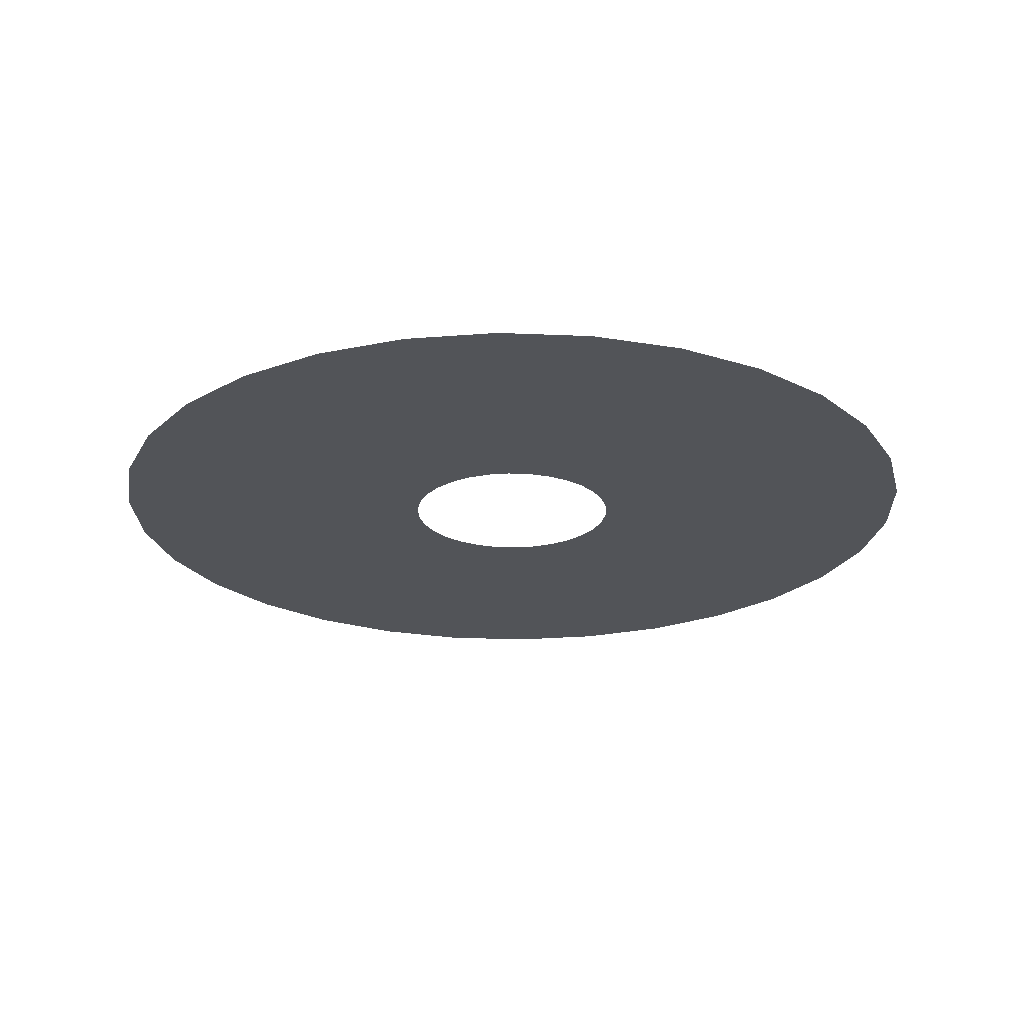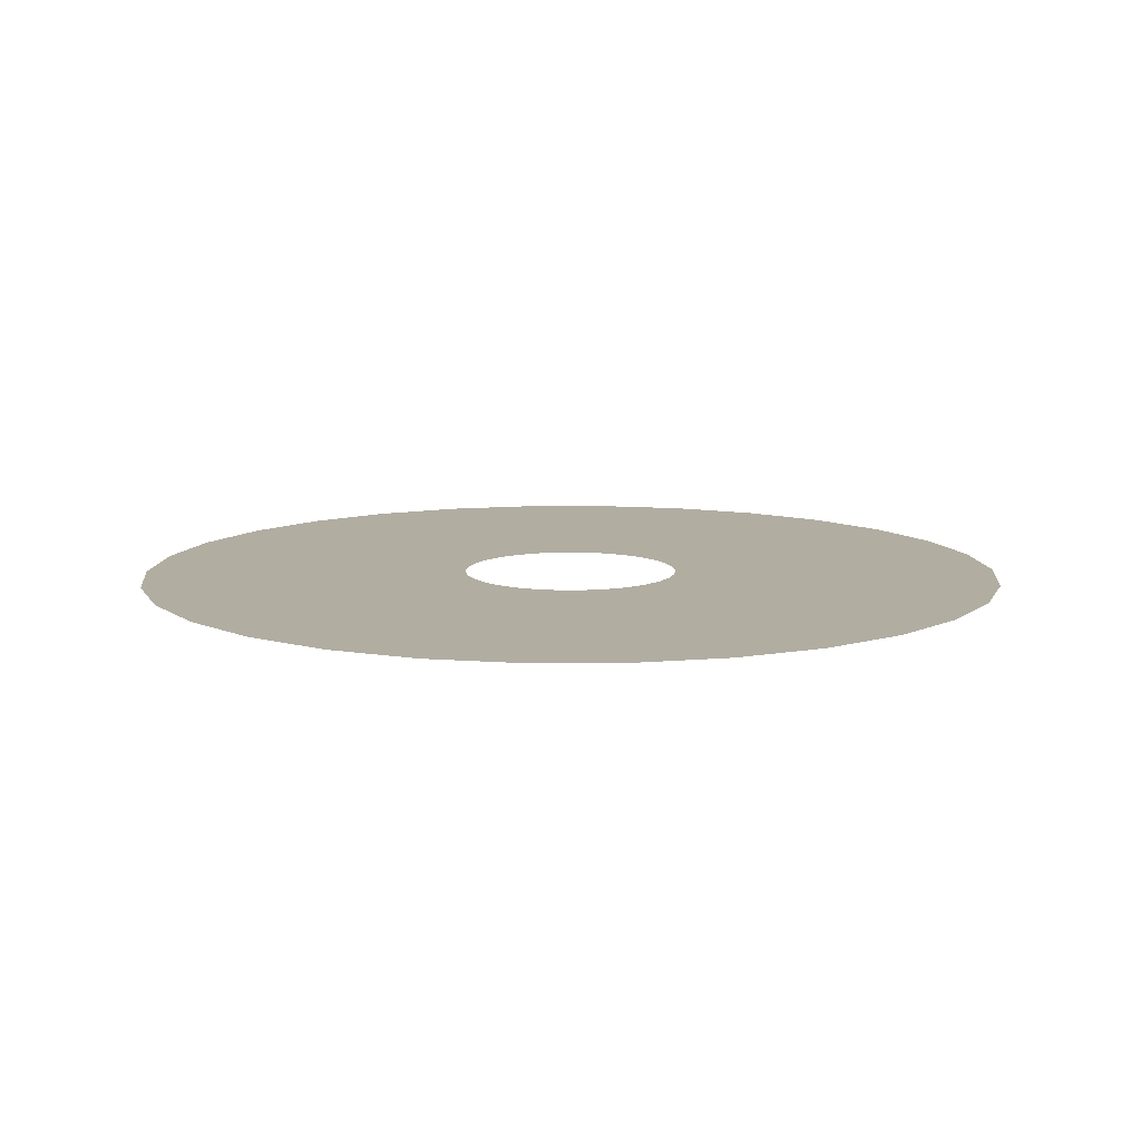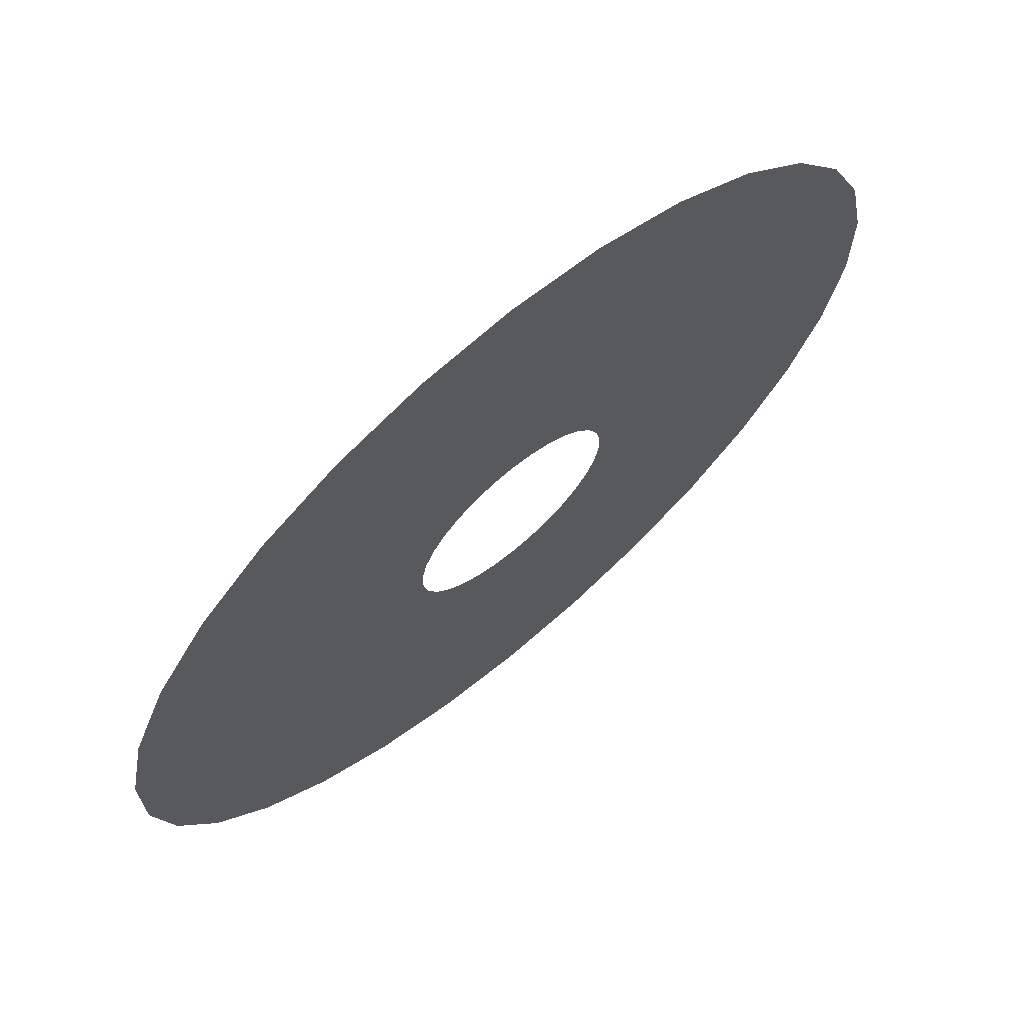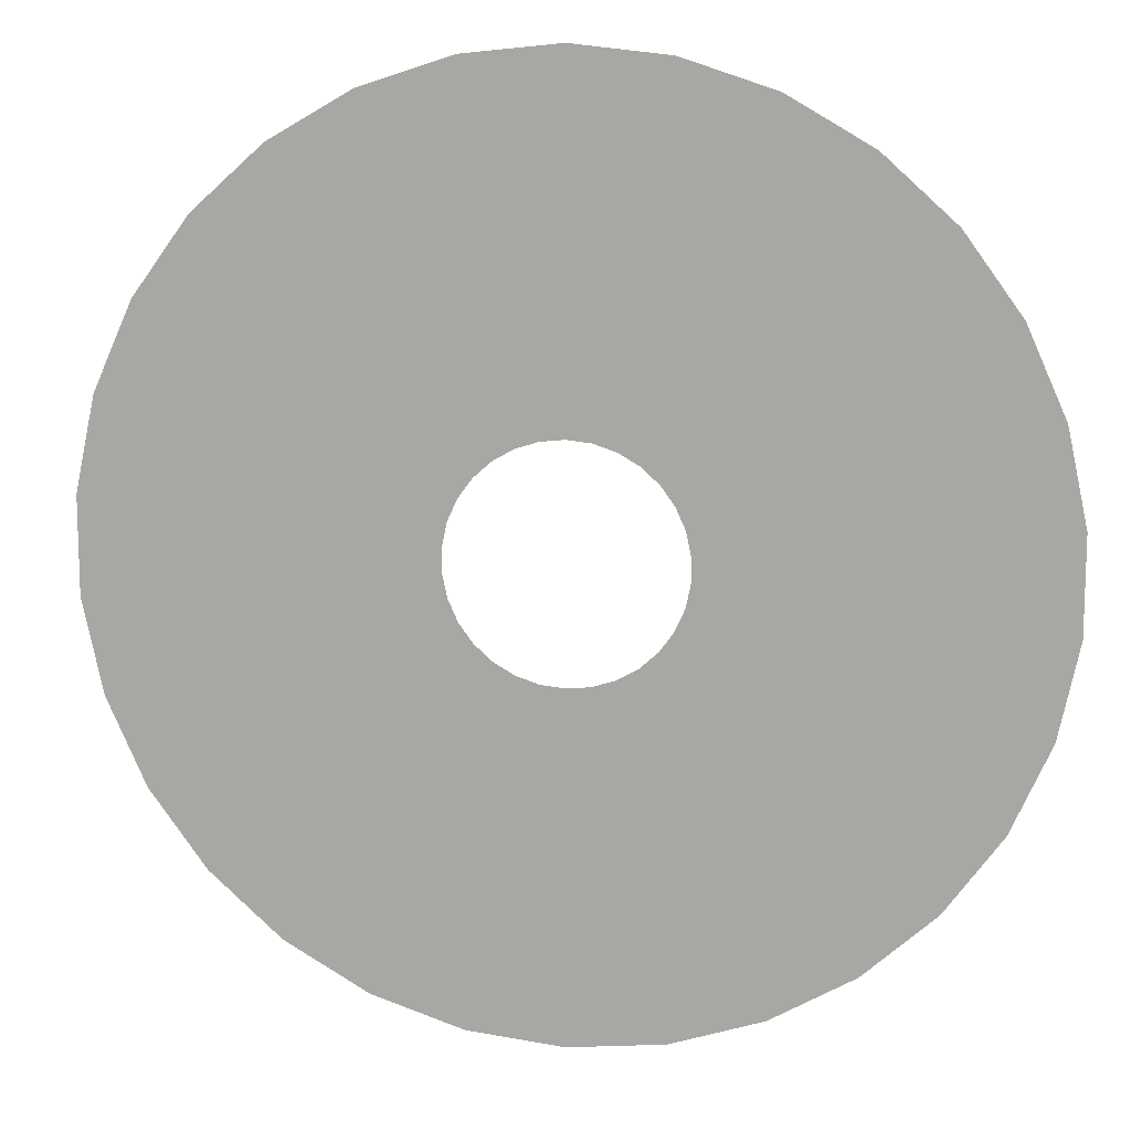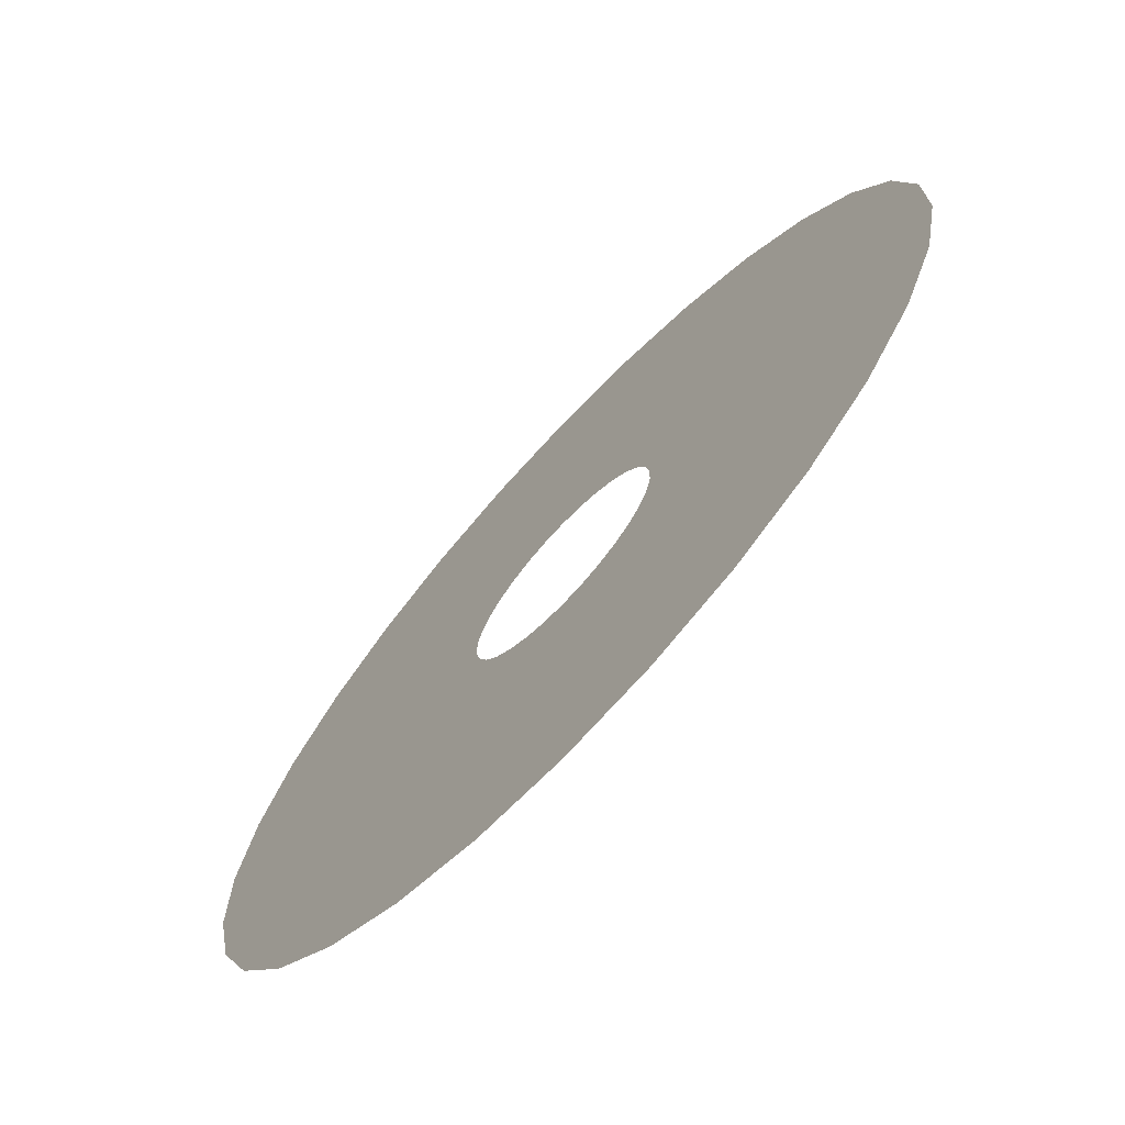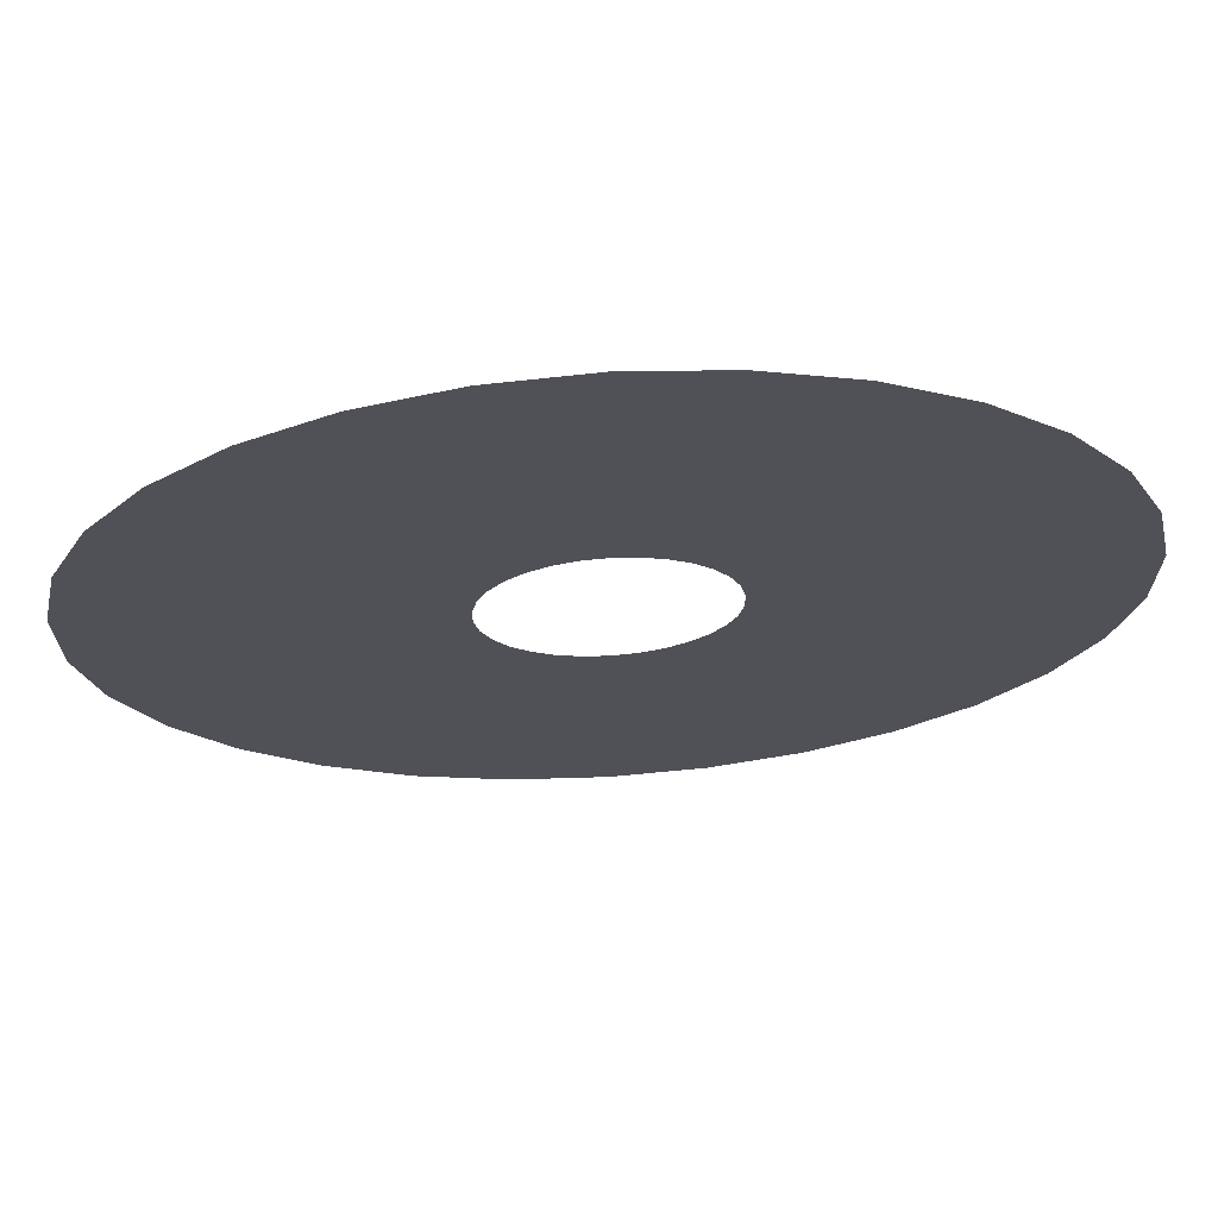
<metadata>
{"format":"obj","ext":"obj","renderer":"f3d","projection":"perspective","resolution":1024,"background":"white","views":[{"elev":-23.1,"azim":-70.2,"up":"+Y"},{"elev":10.4,"azim":-30.8,"up":"+Y"},{"elev":68.9,"azim":-40.1,"up":"+Z"},{"elev":12.8,"azim":-169.5,"up":"+Z"},{"elev":-71.5,"azim":-133.1,"up":"+Z"},{"elev":69.2,"azim":176.4,"up":"+Z"}]}
</metadata>
<code>
v  -0 0 -11.96
v  -0 0 -48.22
v  10.03 0 -47.17
v  2.487 0 -11.7
v  19.61 0 -44.05
v  4.865 0 -10.93
v  28.34 0 -39.01
v  7.03 0 -9.676
v  35.84 0 -32.27
v  8.888 0 -8.003
v  41.76 0 -24.11
v  10.36 0 -5.98
v  45.86 0 -14.9
v  11.38 0 -3.696
v  47.96 0 -5.041
v  11.89 0 -1.25
v  47.96 0 5.041
v  11.89 0 1.25
v  45.86 0 14.9
v  11.38 0 3.696
v  41.76 0 24.11
v  10.36 0 5.98
v  35.84 0 32.27
v  8.888 0 8.003
v  28.34 0 39.01
v  7.03 0 9.676
v  19.61 0 44.05
v  4.865 0 10.93
v  10.03 0 47.17
v  2.487 0 11.7
v  -0 0 48.22
v  -0 0 11.96
v  -10.03 0 47.17
v  -2.487 0 11.7
v  -19.61 0 44.05
v  -4.865 0 10.93
v  -28.34 0 39.01
v  -7.03 0 9.676
v  -35.84 0 32.27
v  -8.888 0 8.003
v  -41.76 0 24.11
v  -10.36 0 5.98
v  -45.86 0 14.9
v  -11.38 0 3.696
v  -47.96 0 5.041
v  -11.89 0 1.25
v  -47.96 0 -5.041
v  -11.89 0 -1.25
v  -45.86 0 -14.9
v  -11.38 0 -3.696
v  -41.76 0 -24.11
v  -10.36 0 -5.98
v  -35.84 0 -32.27
v  -8.888 0 -8.003
v  -28.34 0 -39.01
v  -7.03 0 -9.676
v  -19.61 0 -44.05
v  -4.865 0 -10.93
v  -10.03 0 -47.17
v  -2.487 0 -11.7
g cyclone001
f 1 2 3 4
f 4 3 5 6
f 6 5 7 8
f 8 7 9 10
f 10 9 11 12
f 12 11 13 14
f 14 13 15 16
f 16 15 17 18
f 18 17 19 20
f 20 19 21 22
f 22 21 23 24
f 24 23 25 26
f 26 25 27 28
f 28 27 29 30
f 30 29 31 32
f 32 31 33 34
f 34 33 35 36
f 36 35 37 38
f 38 37 39 40
f 40 39 41 42
f 42 41 43 44
f 44 43 45 46
f 46 45 47 48
f 48 47 49 50
f 50 49 51 52
f 52 51 53 54
f 54 53 55 56
f 56 55 57 58
f 58 57 59 60
f 60 59 2 1

</code>
